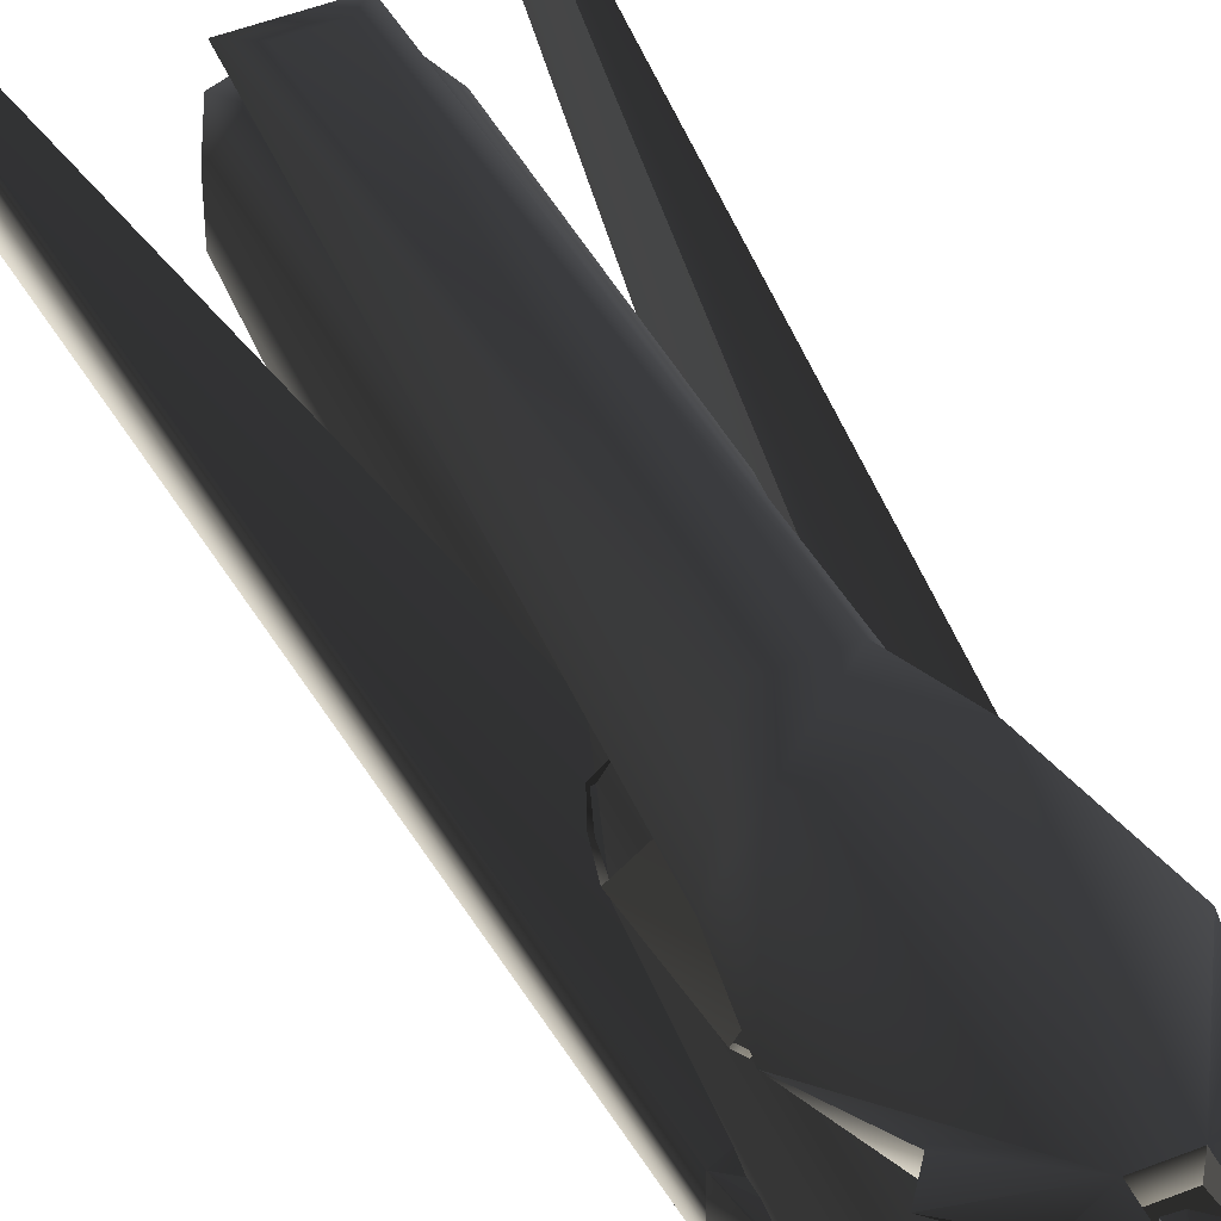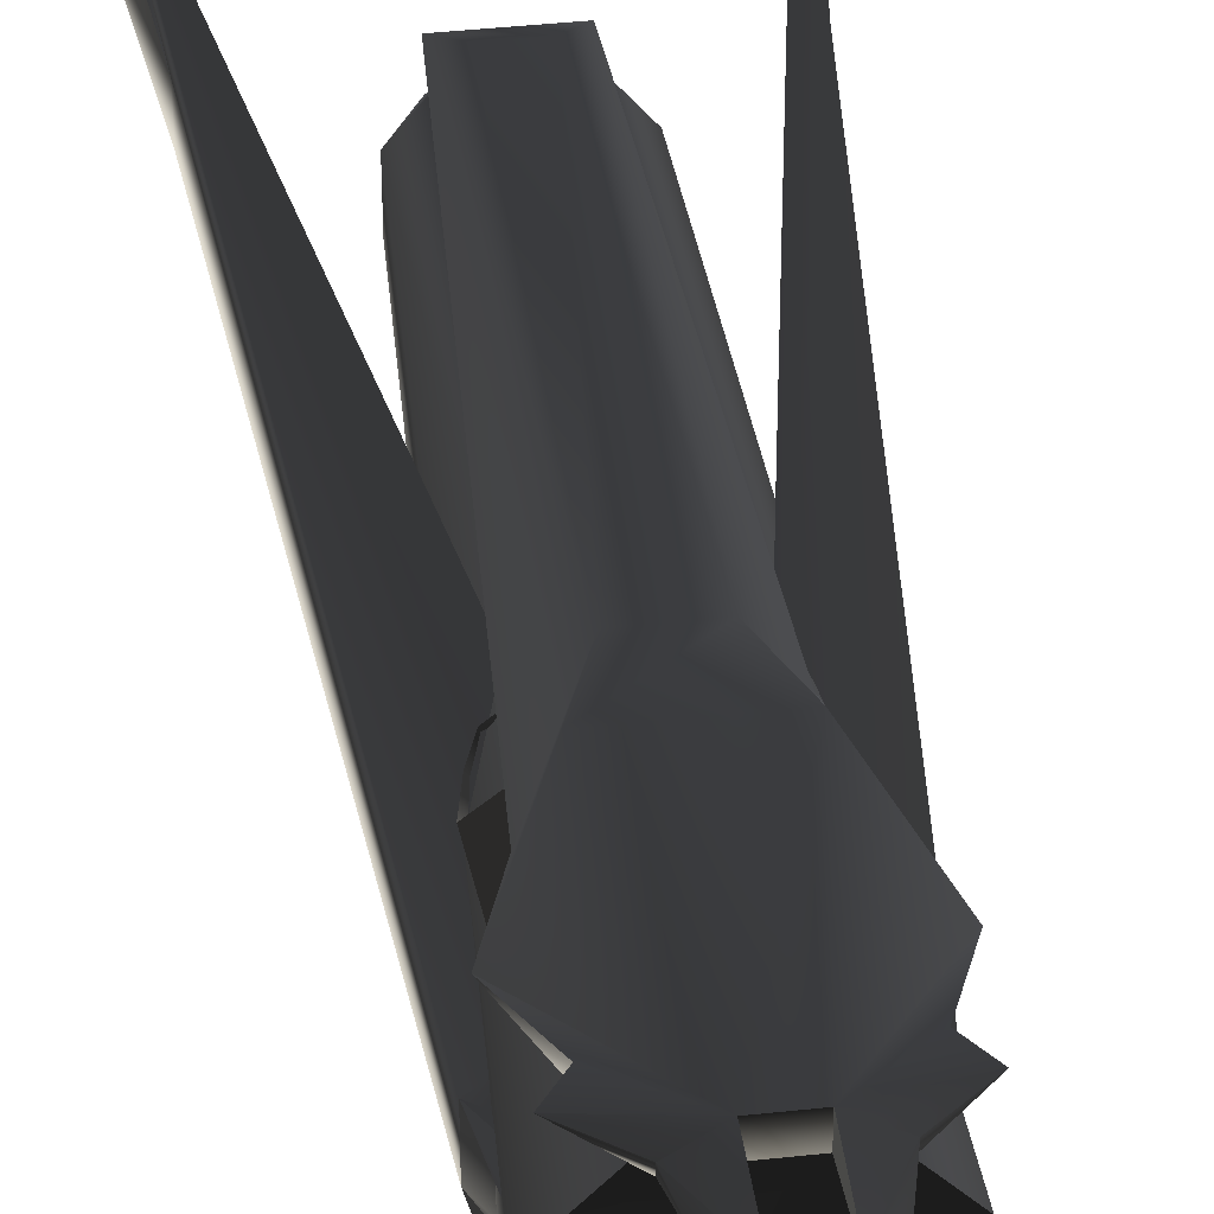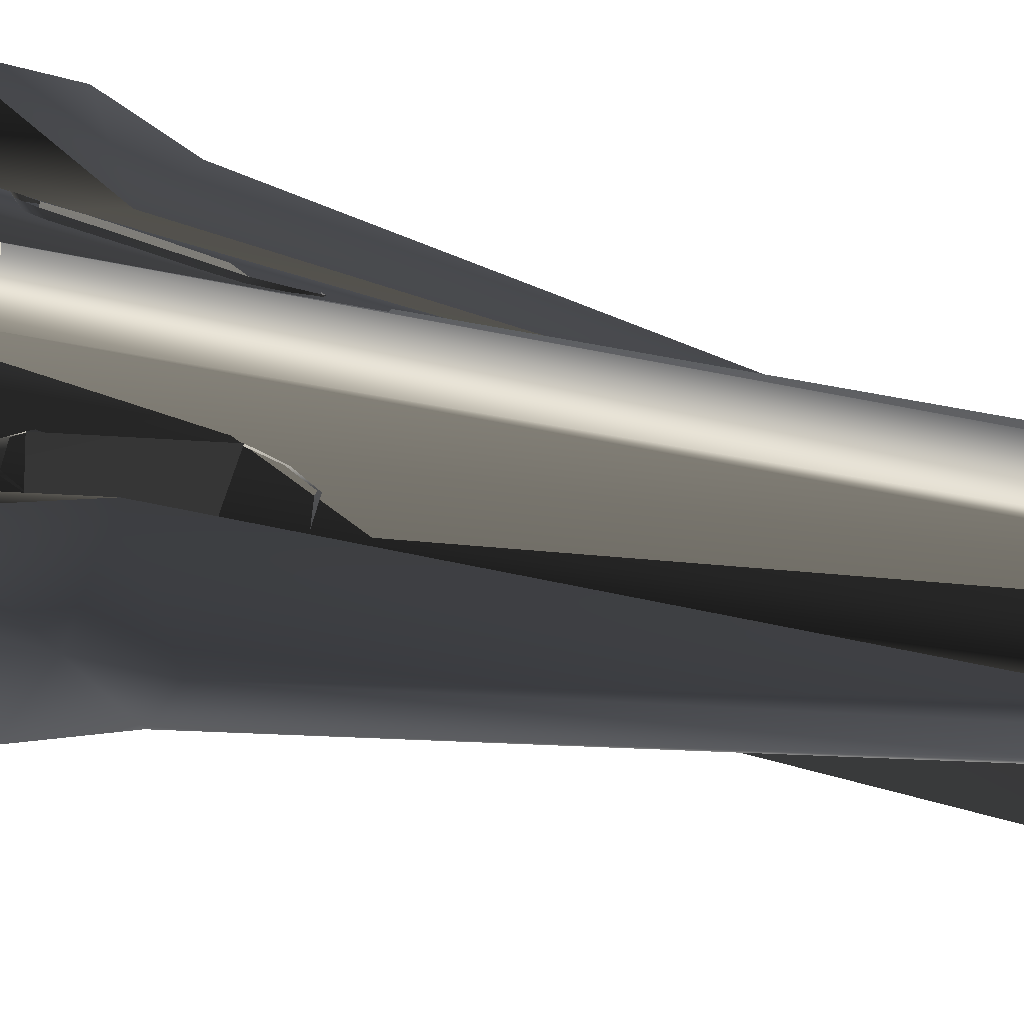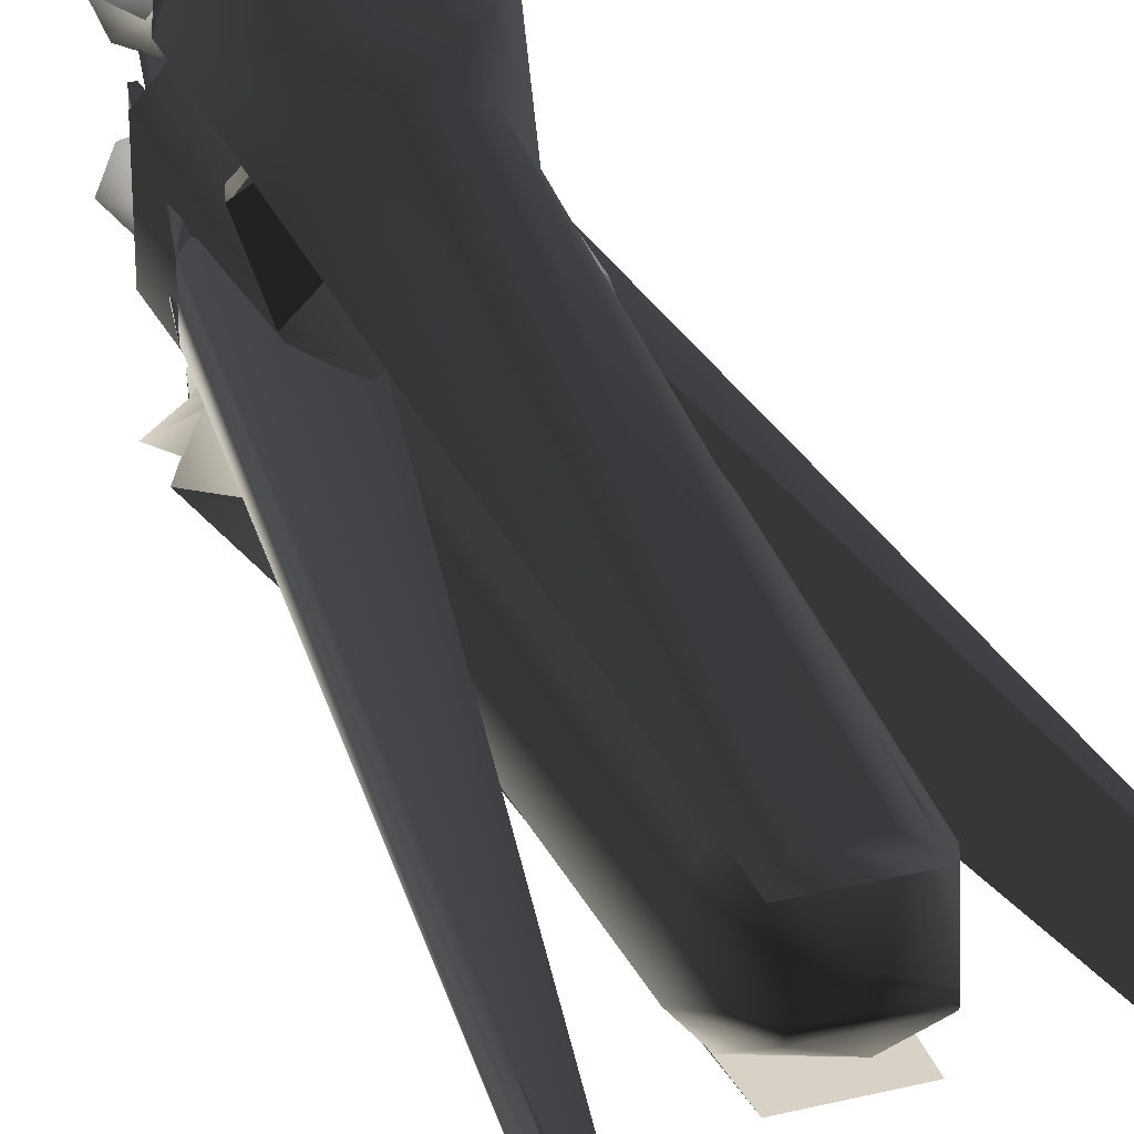
<metadata>
{"format":"obj","ext":"obj","renderer":"f3d","projection":"perspective","resolution":1024,"background":"white","views":[{"elev":46.8,"azim":155.7,"up":"+Y"},{"elev":41.0,"azim":172.5,"up":"+Y"},{"elev":-30.0,"azim":-113.6,"up":"+Y"},{"elev":31.1,"azim":-19.4,"up":"+Y"}]}
</metadata>
<code>
v  0.2543 0.3373 1.684
v  0.2634 0.624 -2.685
v  -0.2634 0.624 -2.685
v  -0.2543 0.3373 1.684
v  -0.5429 0.3135 -2.685
v  -0.3969 0.156 1.684
v  -0.5429 -0.3135 -2.685
v  -0.3969 -0.156 1.684
v  -0.2634 -0.624 -2.685
v  -0.2543 -0.3373 1.684
v  0.2634 -0.624 -2.685
v  0.2543 -0.3373 1.684
v  0.5429 -0.3135 -2.685
v  0.3969 -0.156 1.684
v  0.5429 0.3135 -2.685
v  0.3969 0.156 1.684
v  -0.23 -0.03649 2.097
v  0 -0.1245 2.097
v  0.23 -0.03649 2.097
v  -0.23 0.03649 2.097
v  0 0.1245 2.097
v  0.23 0.03649 2.097
v  0.3627 0.1217 -2.692
v  -0.3627 0.1217 -2.692
v  0 0.08726 -2.928
v  0.3627 -0.1217 -2.692
v  0 -0.08726 -2.928
v  -0.3627 -0.1217 -2.692
v  -0.268 -0.6181 -2.685
v  0.158 0.2896 -1.281
v  0.2405 0.5205 -1.079
v  0.2389 0.528 -1.235
v  0.2839 0.4423 -1.751
v  0.3336 0.4969 -1.818
v  0.2661 0.479 -0.9423
v  0.2591 0.3516 -1.749
v  0.3328 0.2781 -1.749
v  0.2618 0.1862 -1.281
v  0.3823 0.4765 -1.93
v  0.5063 0.2853 -1.219
v  0.4704 0.3806 -1.865
v  0.4507 0.4082 -1.933
v  0.4046 0.2956 -1.751
v  0.4219 0.3398 -0.9423
v  0.472 0.3062 -1.061
v  -0.2389 0.528 -1.235
v  -0.2405 0.5205 -1.079
v  -0.158 0.2896 -1.281
v  -0.2591 0.3516 -1.749
v  -0.2839 0.4423 -1.751
v  -0.2618 0.1862 -1.281
v  -0.3336 0.4969 -1.818
v  -0.4219 0.3398 -0.9423
v  -0.2661 0.479 -0.9423
v  -0.3823 0.4765 -1.93
v  -0.3328 0.2781 -1.749
v  -0.4507 0.4082 -1.933
v  -0.4046 0.2956 -1.751
v  -0.4704 0.3806 -1.865
v  -0.5063 0.2853 -1.219
v  -0.472 0.3062 -1.061
v  0.2389 -0.528 -1.235
v  0.2405 -0.5205 -1.079
v  0.158 -0.2896 -1.281
v  0.2591 -0.3516 -1.749
v  0.2839 -0.4423 -1.751
v  0.2618 -0.1862 -1.281
v  0.3336 -0.4969 -1.818
v  0.4219 -0.3398 -0.9423
v  0.2661 -0.479 -0.9423
v  0.3823 -0.4765 -1.93
v  0.3328 -0.2781 -1.749
v  0.4507 -0.4082 -1.933
v  0.4046 -0.2956 -1.751
v  0.4704 -0.3806 -1.865
v  0.5063 -0.2853 -1.219
v  0.472 -0.3062 -1.061
v  -0.158 -0.2896 -1.281
v  -0.2405 -0.5205 -1.079
v  -0.2389 -0.528 -1.235
v  -0.2839 -0.4423 -1.751
v  -0.3336 -0.4969 -1.818
v  -0.2661 -0.479 -0.9423
v  -0.2591 -0.3516 -1.749
v  -0.3328 -0.2781 -1.749
v  -0.2618 -0.1862 -1.281
v  -0.3823 -0.4765 -1.93
v  -0.5063 -0.2853 -1.219
v  -0.4704 -0.3806 -1.865
v  -0.4507 -0.4082 -1.933
v  -0.4046 -0.2956 -1.751
v  -0.4219 -0.3398 -0.9423
v  -0.472 -0.3062 -1.061
v  0.3293 0.2775 -3.08
v  0.3753 0.4174 -3.08
v  0.2772 0.5271 -3.08
v  0.1852 0.2475 -3.08
v  0.08708 0.3572 -3.08
v  0.1331 0.4971 -3.08
v  0.3971 0.1779 -3.444
v  0.4765 0.3711 -3.444
v  0.2977 0.5468 -3.449
v  0.07755 0.5086 -3.449
v  0.1436 0.1273 -3.449
v  0.0005358 0.2989 -3.449
v  -0.1331 0.4971 -3.08
v  -0.2772 0.5271 -3.08
v  -0.3753 0.4174 -3.08
v  -0.08708 0.3572 -3.08
v  -0.1852 0.2475 -3.08
v  -0.3293 0.2775 -3.08
v  -0.3971 0.1779 -3.444
v  -0.4765 0.3711 -3.444
v  -0.2977 0.5468 -3.449
v  -0.07755 0.5086 -3.449
v  -0.1436 0.1273 -3.449
v  -0.0005358 0.2989 -3.449
v  -0.3293 -0.2775 -3.08
v  -0.3753 -0.4174 -3.08
v  -0.2772 -0.5271 -3.08
v  -0.1852 -0.2475 -3.08
v  -0.08708 -0.3572 -3.08
v  -0.1331 -0.4971 -3.08
v  -0.3971 -0.1779 -3.444
v  -0.4765 -0.3711 -3.444
v  -0.2977 -0.5468 -3.449
v  -0.07755 -0.5086 -3.449
v  -0.1436 -0.1273 -3.449
v  -0.0005358 -0.2989 -3.449
v  0.1331 -0.4971 -3.08
v  0.2772 -0.5271 -3.08
v  0.3753 -0.4174 -3.08
v  0.08708 -0.3572 -3.08
v  0.1852 -0.2475 -3.08
v  0.3293 -0.2775 -3.08
v  0.3971 -0.1779 -3.444
v  0.4765 -0.3711 -3.444
v  0.2977 -0.5468 -3.449
v  0.07755 -0.5086 -3.449
v  0.1436 -0.1273 -3.449
v  0.0005358 -0.2989 -3.449
v  -0.1029 1.077 -3.035
v  -0.1029 0.9375 -3.035
v  -0.09919 1.046 -3.455
v  -0.09919 1.076 -3.455
v  -0.2683 0.6173 -2.688
v  -0.5792 0.7745 -2.232
v  -0.4117 0.4934 -1.555
v  0.2683 0.6173 -2.688
v  -0.4117 0.9618 -2.72
v  -0.2213 0.992 -3.335
v  -0.2816 0.9618 -3.079
v  -0.5146 0.9618 -2.859
v  0.1029 0.9375 -3.035
v  0.09919 1.046 -3.455
v  0.2816 0.9618 -3.079
v  0.5146 0.9618 -2.859
v  0.4117 0.9618 -2.72
v  0.5792 0.7745 -2.232
v  0.2213 0.992 -3.335
v  0.4117 0.4934 -1.555
v  0.09919 1.076 -3.455
v  0.1029 1.077 -3.035
v  -0.2451 0.3221 1.993
v  0.2451 0.3221 1.993
v  -0.2816 1.006 -3.079
v  -0.3055 0.9751 -1.674
v  0.3055 0.9751 -1.674
v  -0.166 0.9017 -1.256
v  0.166 0.9017 -1.256
v  -0.1237 0.3839 1.848
v  0.1237 0.3839 1.848
v  0.2816 1.006 -3.079
v  -0.2245 0.1474 -3.791
v  -0.2579 0.1474 -3.795
v  -0.2579 0.2949 -3.795
v  -0.2245 0.2949 -3.791
v  -0.2093 0.07372 -2.842
v  -0.2427 0.07372 -2.846
v  -0.2093 -0.07372 -2.842
v  -0.2427 -0.07372 -2.846
v  -0.2245 -0.1474 -3.791
v  -0.2579 -0.1474 -3.795
v  -0.2597 0.2653 -2.361
v  -0.1269 0.4638 -1.982
v  -0.2245 -0.2949 -3.791
v  -0.2579 -0.2949 -3.795
v  -0.2597 -0.2653 -2.361
v  0.01835 -0.07372 -2.548
v  -0.1269 -0.4638 -1.982
v  -0.2015 -0.3986 -2.912
v  -0.2015 0.3986 -2.912
v  0.01835 0.07372 -2.548
v  -0.5916 0.1487 -2.007
v  -0.5916 -0.1487 -2.007
v  -1.051 0.1905 3.488
v  -1.051 -0.1905 3.488
v  -0.9528 0.1321 2.145
v  -0.9528 -0.1321 2.145
v  -1.1 0.1905 3.482
v  -1.1 -0.1905 3.482
v  0.2579 0.1474 -3.795
v  0.2245 0.1474 -3.791
v  0.2245 0.2949 -3.791
v  0.2579 0.2949 -3.795
v  0.2427 0.07372 -2.846
v  0.2093 0.07372 -2.842
v  0.2427 -0.07372 -2.846
v  0.2093 -0.07372 -2.842
v  -0.01835 0.07372 -2.548
v  0.1269 0.4638 -1.982
v  0.2579 -0.1474 -3.795
v  0.2245 -0.1474 -3.791
v  -0.01835 -0.07372 -2.548
v  0.2015 -0.3986 -2.912
v  0.2597 -0.2653 -2.361
v  0.2245 -0.2949 -3.791
v  0.2597 0.2653 -2.361
v  0.2015 0.3986 -2.912
v  0.2579 -0.2949 -3.795
v  0.1269 -0.4638 -1.982
v  0.5916 0.1487 -2.007
v  0.5916 -0.1487 -2.007
v  1.051 -0.1905 3.488
v  1.051 0.1905 3.488
v  0.9528 0.1321 2.145
v  0.9528 -0.1321 2.145
v  1.1 0.1905 3.482
v  1.1 -0.1905 3.482
v  -0.1029 -0.9375 -3.035
v  -0.1029 -1.077 -3.035
v  -0.09919 -1.076 -3.455
v  -0.09919 -1.046 -3.455
v  0.1029 -0.9375 -3.035
v  0.1029 -1.077 -3.035
v  0.2683 -0.6173 -2.688
v  0.5792 -0.7745 -2.232
v  0.4117 -0.4934 -1.555
v  -0.2683 -0.6173 -2.688
v  0.4117 -0.9618 -2.72
v  0.2213 -0.992 -3.335
v  0.09919 -1.046 -3.455
v  0.2816 -0.9618 -3.079
v  0.5146 -0.9618 -2.859
v  -0.2816 -0.9618 -3.079
v  -0.4117 -0.9618 -2.72
v  -0.5792 -0.7745 -2.232
v  -0.5146 -0.9618 -2.859
v  -0.2213 -0.992 -3.335
v  -0.4117 -0.4934 -1.555
v  0.2451 -0.3221 1.993
v  -0.2451 -0.3221 1.993
v  0.09919 -1.076 -3.455
v  -0.2816 -1.006 -3.079
v  0.3055 -0.9751 -1.674
v  -0.3055 -0.9751 -1.674
v  0.2816 -1.006 -3.079
v  0.166 -0.9017 -1.256
v  -0.166 -0.9017 -1.256
v  0.1237 -0.3839 1.848
v  -0.1237 -0.3839 1.848
g frm-cyl13
f 1 2 3
f 4 1 3
f 5 6 4
f 3 5 4
f 7 8 6
f 5 7 6
f 8 7 9
f 10 8 9
f 10 9 11
f 12 10 11
f 13 14 12
f 11 13 12
f 15 16 14
f 13 15 14
f 16 15 2
f 1 16 2
f 17 18 19
f 10 18 17
f 10 12 18
f 19 18 12
f 20 17 19
f 8 17 20
f 17 8 10
f 21 20 19
f 6 8 20
f 4 6 20
f 20 21 4
f 19 22 21
f 1 4 21
f 1 21 22
f 22 16 1
f 16 22 19
f 14 16 19
f 12 14 19
f 3 2 23
f 24 3 23
f 23 25 24
f 23 26 27
f 25 23 27
f 13 26 23
f 15 13 23
f 15 23 2
f 5 3 24
f 28 24 25
f 5 24 28
f 27 28 25
f 28 27 26
f 26 11 28
f 13 11 26
f 11 29 28
f 7 5 28
f 7 28 29
f 9 29 11
f 9 7 29
g frm-cyl16
f 30 31 32
f 33 30 32
f 34 33 32
f 30 35 31
f 33 36 30
f 37 38 30
f 36 37 30
f 30 38 35
f 33 34 39
f 36 33 39
f 34 32 40
f 41 34 40
f 36 39 42
f 37 36 42
f 37 42 41
f 37 43 38
f 43 37 41
f 41 40 38
f 43 41 38
f 38 44 35
f 38 45 44
f 38 40 45
g frm-cyl24
f 46 47 48
f 48 49 50
f 48 51 49
f 48 50 52
f 46 48 52
f 53 51 48
f 54 53 48
f 47 54 48
f 52 50 49
f 55 52 49
f 55 49 56
f 57 55 56
f 51 56 49
f 51 58 56
f 57 56 58
f 59 57 58
f 60 59 58
f 51 60 58
f 61 60 51
f 53 61 51
f 46 52 59
f 60 46 59
g frm-cyl25
f 62 63 64
f 64 65 66
f 64 67 65
f 64 66 68
f 62 64 68
f 69 67 64
f 70 69 64
f 63 70 64
f 68 66 65
f 71 68 65
f 71 65 72
f 73 71 72
f 67 72 65
f 67 74 72
f 73 72 74
f 75 73 74
f 76 75 74
f 67 76 74
f 77 76 67
f 69 77 67
f 62 68 75
f 76 62 75
g frm-cyl26
f 78 79 80
f 81 78 80
f 82 81 80
f 78 83 79
f 81 84 78
f 85 86 78
f 84 85 78
f 78 86 83
f 81 82 87
f 84 81 87
f 82 80 88
f 89 82 88
f 84 87 90
f 85 84 90
f 85 90 89
f 85 91 86
f 91 85 89
f 89 88 86
f 91 89 86
f 86 92 83
f 86 93 92
f 86 88 93
g frm-cyl23
f 94 95 96
f 97 94 96
f 98 97 96
f 96 99 98
f 94 100 101
f 95 94 101
f 95 101 102
f 96 95 102
f 96 102 103
f 99 96 103
f 97 104 100
f 94 97 100
f 98 105 104
f 97 98 104
f 99 103 105
f 98 99 105
g frm-cyl27
f 106 107 108
f 109 106 108
f 110 109 108
f 108 111 110
f 112 111 108
f 113 112 108
f 113 108 107
f 114 113 107
f 114 107 106
f 115 114 106
f 116 110 111
f 112 116 111
f 116 117 110
f 117 109 110
f 117 115 109
f 115 106 109
g frm-cyl28
f 118 119 120
f 121 118 120
f 122 121 120
f 120 123 122
f 118 124 125
f 119 118 125
f 119 125 126
f 120 119 126
f 120 126 127
f 123 120 127
f 121 128 124
f 118 121 124
f 122 129 128
f 121 122 128
f 123 127 129
f 122 123 129
g frm-cyl29
f 130 131 132
f 133 130 132
f 134 133 132
f 132 135 134
f 136 135 132
f 137 136 132
f 137 132 131
f 138 137 131
f 138 131 130
f 139 138 130
f 140 134 135
f 136 140 135
f 140 141 134
f 141 133 134
f 141 139 133
f 139 130 133
g frm-extru5
f 142 143 144
f 145 142 144
f 143 146 147
f 147 146 148
f 148 146 149
f 146 143 149
f 143 147 150
f 151 144 143
f 152 151 143
f 143 150 153
f 153 152 143
f 143 154 149
f 154 155 156
f 154 156 157
f 154 157 158
f 154 158 159
f 155 160 156
f 161 149 159
f 154 159 149
f 162 155 154
f 163 162 154
f 164 148 149
f 165 164 149
f 149 161 165
f 163 154 143
f 142 163 143
f 166 145 151
f 145 144 151
f 142 145 166
f 153 142 166
f 150 142 153
f 163 142 167
f 142 150 147
f 167 142 147
f 148 167 147
f 168 167 169
f 168 163 167
f 169 167 148
f 169 148 164
f 170 168 169
f 169 171 170
f 164 171 169
f 161 168 170
f 168 159 163
f 159 168 161
f 171 172 170
f 170 172 165
f 165 161 170
f 171 164 165
f 172 171 165
f 159 158 163
f 157 163 158
f 173 162 163
f 157 173 163
f 160 162 173
f 162 160 155
f 173 156 160
f 173 157 156
f 151 152 166
f 166 152 153
g frm-extru9_1
f 174 175 176
f 177 174 176
f 178 179 175
f 174 178 175
f 180 181 179
f 178 180 179
f 182 183 181
f 180 182 181
f 184 185 178
f 186 187 183
f 182 186 183
f 182 180 188
f 189 190 180
f 186 182 188
f 188 191 186
f 192 184 178
f 177 192 178
f 178 174 177
f 189 180 178
f 193 189 178
f 189 193 185
f 190 189 185
f 184 192 194
f 191 188 195
f 185 193 178
f 180 190 188
f 196 197 190
f 185 196 190
f 177 176 194
f 192 177 194
f 185 194 198
f 199 198 194
f 195 199 194
f 194 179 181
f 195 194 181
f 194 185 184
f 196 185 198
f 200 198 199
f 201 200 199
f 188 190 195
f 197 199 195
f 190 197 195
f 195 187 191
f 187 186 191
f 181 183 195
f 183 187 195
f 196 200 201
f 197 196 201
f 176 175 179
f 194 176 179
f 200 196 198
f 197 201 199
g frm-extru9_4
f 202 203 204
f 205 202 204
f 206 207 203
f 202 206 203
f 208 209 207
f 206 208 207
f 207 210 211
f 212 213 209
f 208 212 209
f 209 214 210
f 207 209 210
f 215 216 209
f 217 215 209
f 209 213 217
f 203 207 218
f 204 203 218
f 218 219 204
f 220 217 213
f 212 220 213
f 210 214 221
f 211 210 221
f 209 221 214
f 222 219 218
f 223 216 215
f 216 221 209
f 207 211 218
f 224 225 211
f 221 224 211
f 205 204 219
f 222 205 219
f 222 226 223
f 206 222 223
f 218 211 222
f 226 227 223
f 226 228 229
f 227 226 229
f 227 224 221
f 223 227 221
f 223 221 216
f 208 206 223
f 217 220 223
f 215 217 223
f 220 212 208
f 223 220 208
f 228 225 224
f 229 228 224
f 222 211 225
f 226 222 225
f 202 205 222
f 206 202 222
f 226 225 228
f 227 229 224
g frm-extru17
f 230 231 232
f 233 230 232
f 234 235 231
f 230 234 231
f 236 237 234
f 237 236 238
f 238 236 239
f 236 234 239
f 237 240 234
f 241 242 234
f 243 241 234
f 244 243 234
f 240 244 234
f 234 230 239
f 230 233 245
f 246 247 230
f 248 246 230
f 230 245 248
f 233 249 245
f 250 239 247
f 247 239 230
f 251 238 239
f 252 251 239
f 239 250 252
f 242 253 235
f 234 242 235
f 249 232 254
f 254 232 231
f 254 231 248
f 248 231 246
f 231 235 255
f 256 231 255
f 246 231 256
f 240 235 244
f 235 253 257
f 235 257 244
f 235 240 255
f 257 253 241
f 240 237 255
f 258 255 238
f 256 255 258
f 238 255 237
f 259 256 258
f 258 260 259
f 251 260 258
f 258 238 251
f 247 256 250
f 247 246 256
f 250 256 259
f 252 250 259
f 260 261 259
f 259 261 252
f 252 261 260
f 251 252 260
f 249 233 232
f 254 245 249
f 248 245 254
f 242 241 253
f 241 243 257
f 243 244 257

</code>
